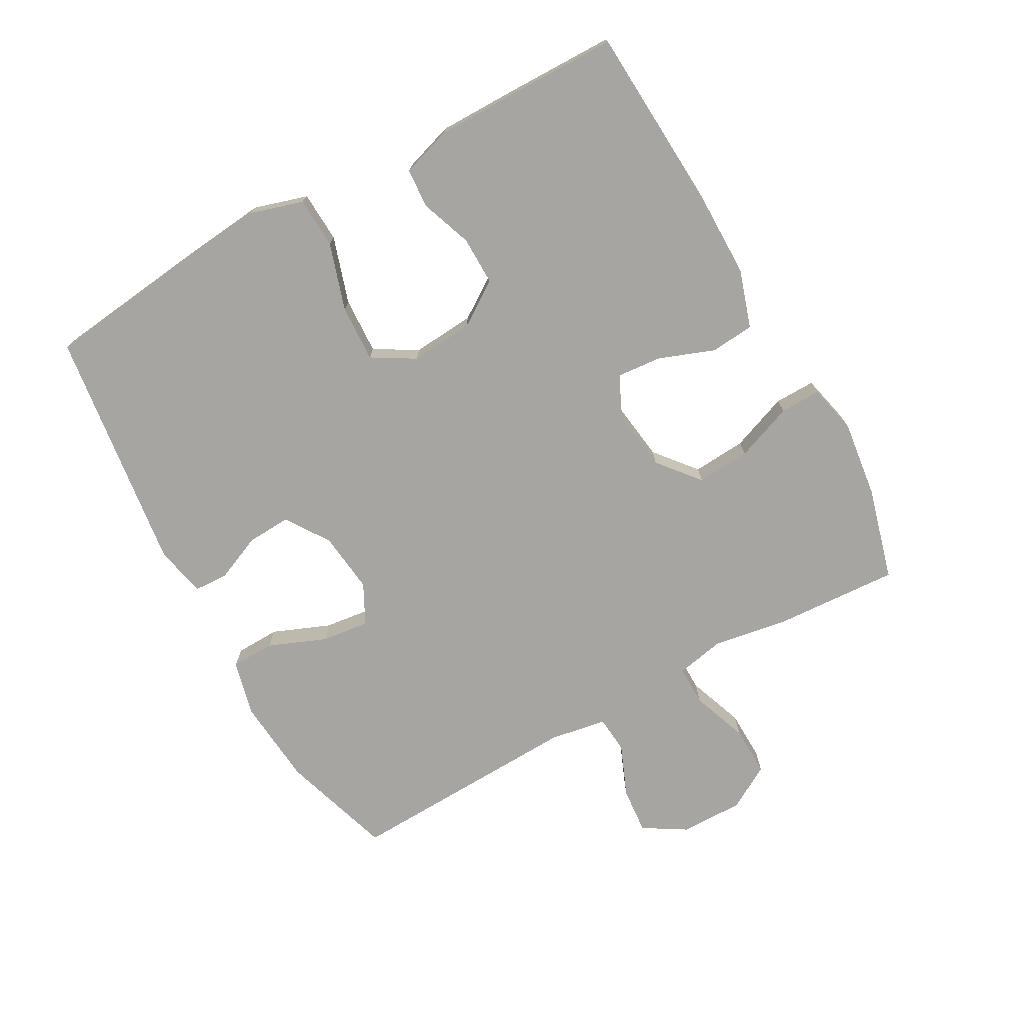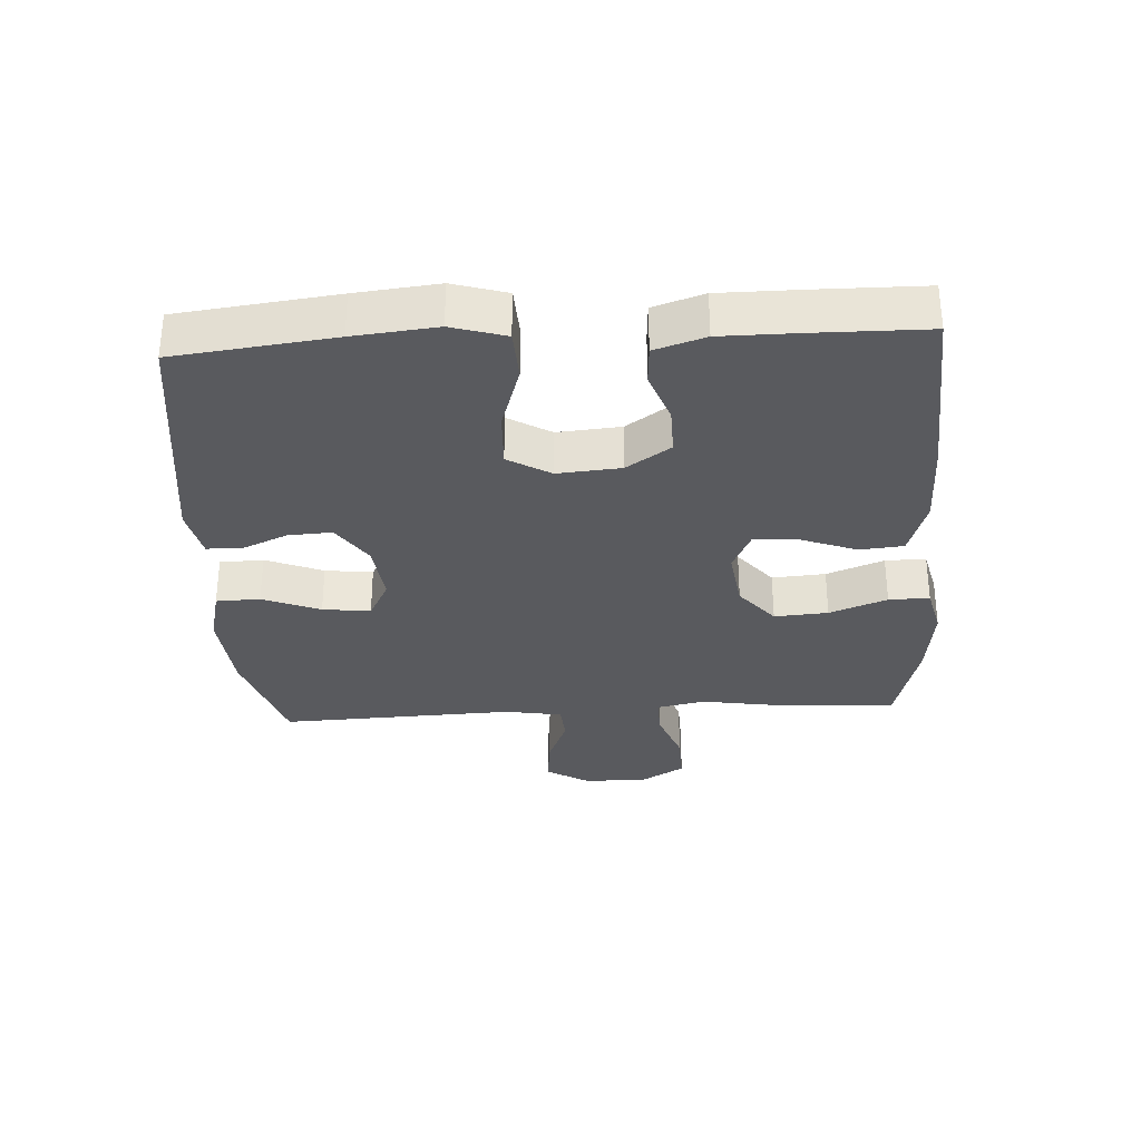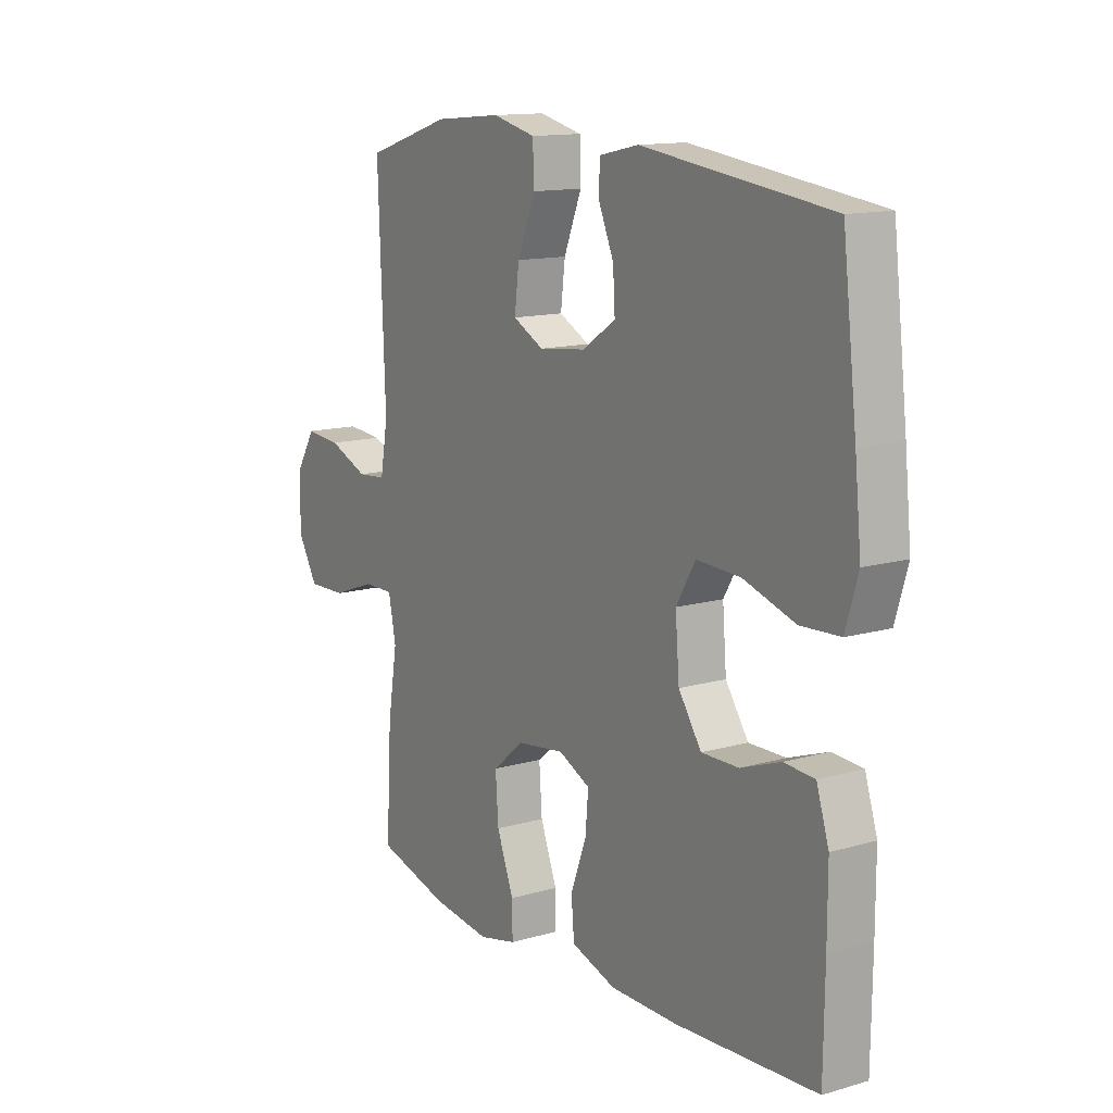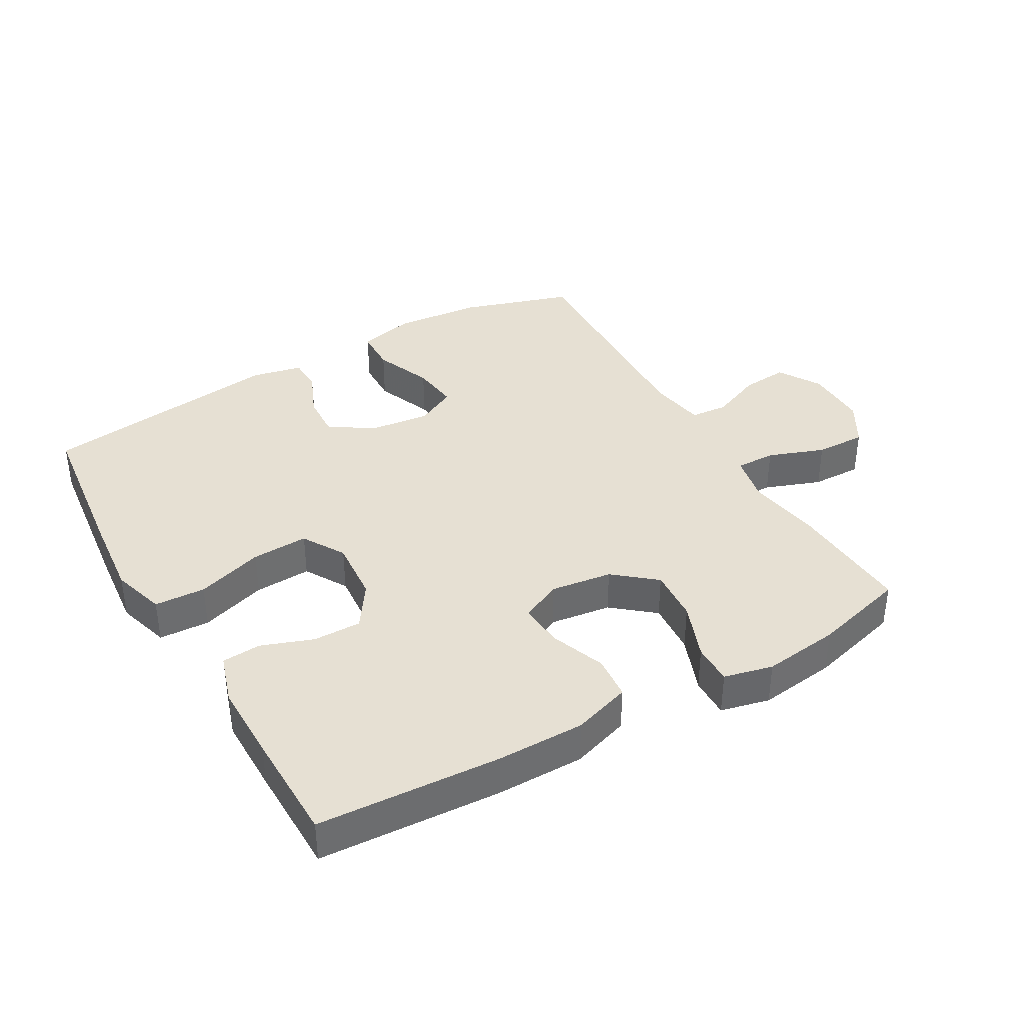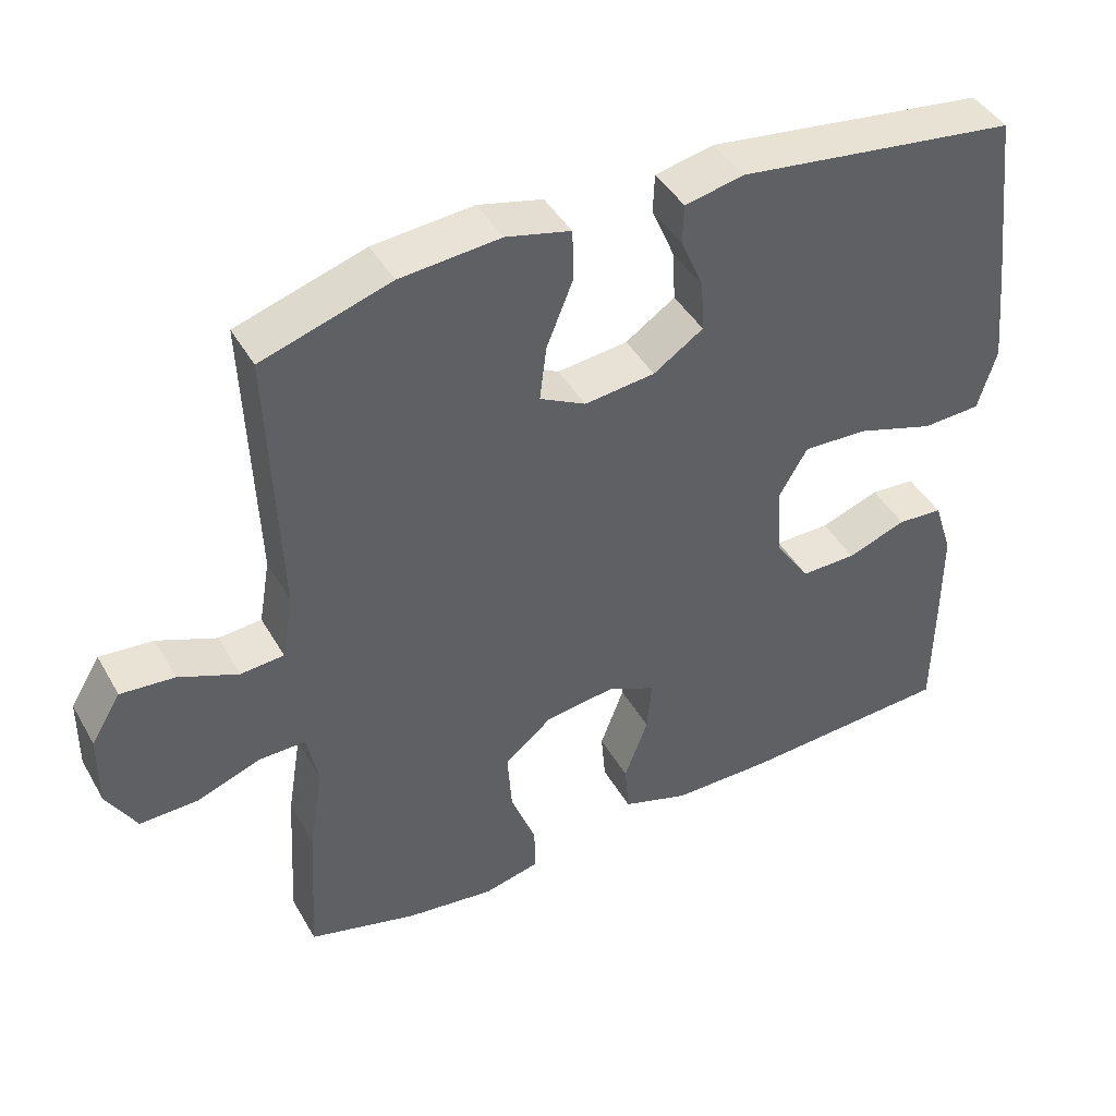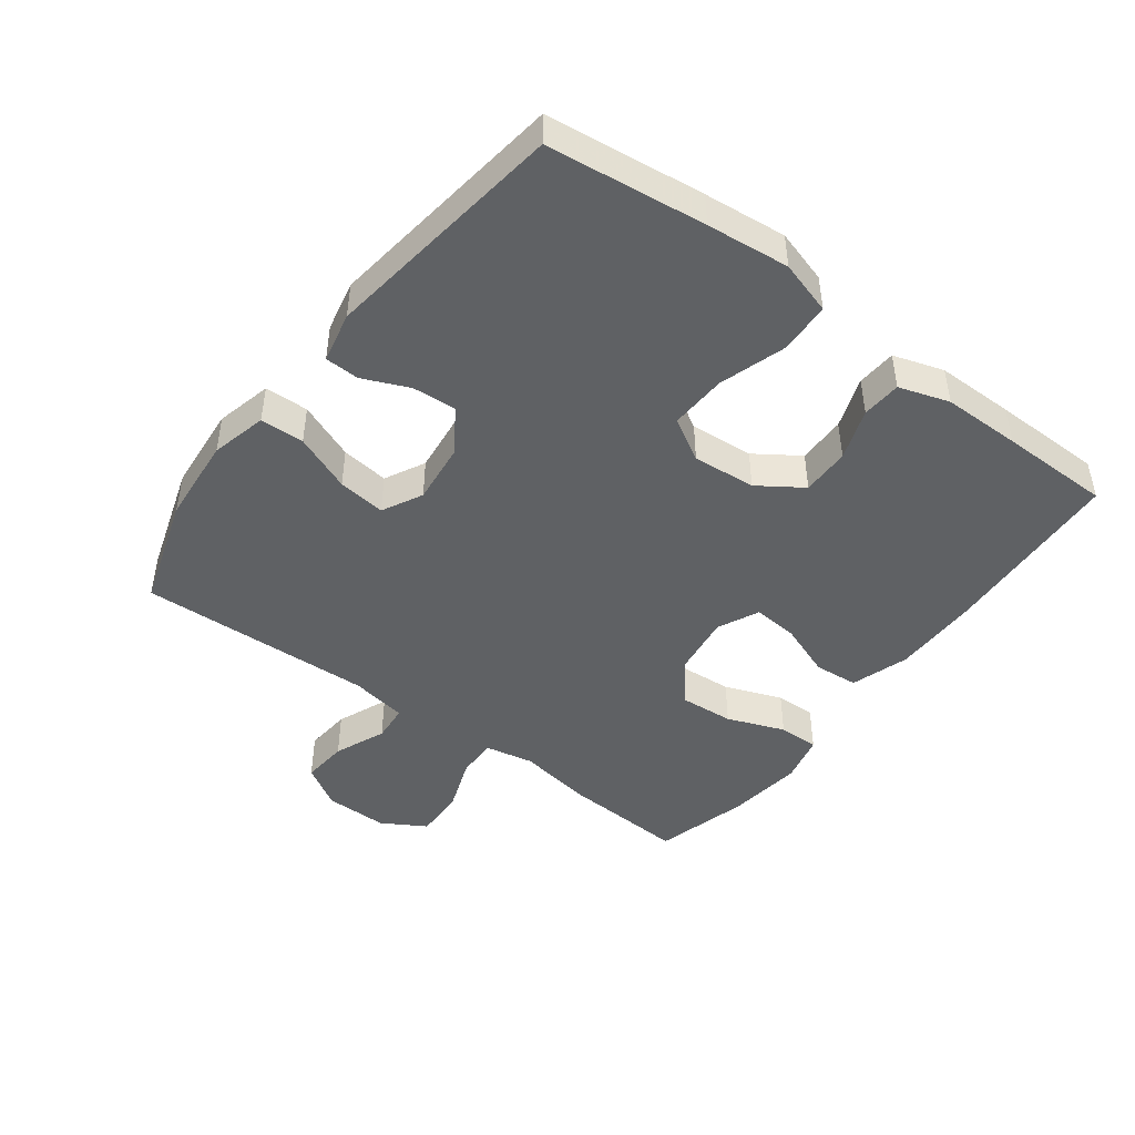
<metadata>
{"format":"obj","ext":"obj","renderer":"f3d","projection":"perspective","resolution":1024,"background":"white","views":[{"elev":-73.8,"azim":119.0,"up":"+Y"},{"elev":-31.8,"azim":93.4,"up":"+Y"},{"elev":13.3,"azim":56.8,"up":"+Z"},{"elev":38.3,"azim":150.1,"up":"+Y"},{"elev":43.2,"azim":-27.9,"up":"+Z"},{"elev":-45.7,"azim":53.1,"up":"+Y"}]}
</metadata>
<code>
v -0.5 0.07 0.5
v -0.327 0.07 0.555
v -0.192 0.07 0.567
v -0.105 0.07 0.546
v -0.103 0.07 0.478
v -0.139 0.07 0.389
v -0.148 0.07 0.315
v -0.086 0.07 0.283
v 0.009 0.07 0.294
v 0.076 0.07 0.339
v 0.072 0.07 0.407
v 0.041 0.07 0.479
v 0.043 0.07 0.532
v 0.122 0.07 0.549
v 0.5 0.07 0.5
v 0.529 0.07 0.255
v 0.542 0.07 0.127
v 0.517 0.07 0.044
v 0.438 0.07 0.04
v 0.334 0.07 0.073
v 0.246 0.07 0.077
v 0.207 0.07 0.011
v 0.215 0.07 -0.087
v 0.261 0.07 -0.155
v 0.336 0.07 -0.154
v 0.416 0.07 -0.125
v 0.477 0.07 -0.129
v 0.502 0.07 -0.207
v 0.502 0.07 -0.328
v 0.5 0.07 -0.5
v 0.216 0.07 -0.517
v 0.08 0.07 -0.517
v -0.01 0.07 -0.488
v -0.016 0.07 -0.42
v 0.016 0.07 -0.335
v 0.022 0.07 -0.265
v -0.042 0.07 -0.235
v -0.137 0.07 -0.248
v -0.201 0.07 -0.301
v -0.195 0.07 -0.384
v -0.161 0.07 -0.473
v -0.16 0.07 -0.536
v -0.236 0.07 -0.554
v -0.355 0.07 -0.539
v -0.5 0.07 -0.5
v -0.489 0.07 -0.308
v -0.47 0.07 -0.191
v -0.485 0.07 -0.116
v -0.547 0.07 -0.117
v -0.634 0.07 -0.149
v -0.712 0.07 -0.151
v -0.752 0.07 -0.083
v -0.751 0.07 0.015
v -0.711 0.07 0.081
v -0.639 0.07 0.075
v -0.559 0.07 0.042
v -0.501 0.07 0.047
v -0.486 0.07 0.135
v -0.5 0 0.5
v -0.327 0 0.555
v -0.192 0 0.567
v -0.105 0 0.546
v -0.103 0 0.478
v -0.139 0 0.389
v -0.148 0 0.315
v -0.086 0 0.283
v 0.009 0 0.294
v 0.076 0 0.339
v 0.072 0 0.407
v 0.041 0 0.479
v 0.043 0 0.532
v 0.122 0 0.549
v 0.5 0 0.5
v 0.529 0 0.255
v 0.542 0 0.127
v 0.517 0 0.044
v 0.438 0 0.04
v 0.334 0 0.073
v 0.246 0 0.077
v 0.207 0 0.011
v 0.215 0 -0.087
v 0.261 0 -0.155
v 0.336 0 -0.154
v 0.416 0 -0.125
v 0.477 0 -0.129
v 0.502 0 -0.207
v 0.502 0 -0.328
v 0.5 0 -0.5
v 0.216 0 -0.517
v 0.08 0 -0.517
v -0.01 0 -0.488
v -0.016 0 -0.42
v 0.016 0 -0.335
v 0.022 0 -0.265
v -0.042 0 -0.235
v -0.137 0 -0.248
v -0.201 0 -0.301
v -0.195 0 -0.384
v -0.161 0 -0.473
v -0.16 0 -0.536
v -0.236 0 -0.554
v -0.355 0 -0.539
v -0.5 0 -0.5
v -0.489 0 -0.308
v -0.47 0 -0.191
v -0.485 0 -0.116
v -0.547 0 -0.117
v -0.634 0 -0.149
v -0.712 0 -0.151
v -0.752 0 -0.083
v -0.751 0 0.015
v -0.711 0 0.081
v -0.639 0 0.075
v -0.559 0 0.042
v -0.501 0 0.047
v -0.486 0 0.135
f 54 55 56
f 53 54 56
f 52 53 56
f 51 52 56
f 50 51 56
f 49 50 56
f 48 49 56 57
f 47 48 57 58
f 45 46 47
f 44 45 47
f 43 44 47
f 42 43 47
f 41 42 47
f 40 41 47
f 58 1 2
f 47 58 2
f 40 47 2
f 39 40 2
f 33 34 35
f 32 33 35
f 31 32 35
f 30 31 35
f 29 30 35
f 28 29 35
f 27 28 35
f 26 27 35
f 25 26 35
f 24 25 35 36
f 23 24 36 37
f 18 19 20
f 17 18 20
f 16 17 20
f 15 16 20
f 14 15 20
f 13 14 20
f 12 13 20
f 11 12 20
f 10 11 20 21
f 9 10 21 22
f 4 5 6
f 3 4 6
f 2 3 6
f 2 6 7
f 38 39 2 7
f 23 37 38
f 22 23 38
f 9 22 38
f 8 9 38
f 7 8 38
f 114 113 112
f 114 112 111
f 114 111 110
f 114 110 109
f 114 109 108
f 114 108 107
f 115 114 107 106
f 116 115 106 105
f 105 104 103
f 105 103 102
f 105 102 101
f 105 101 100
f 105 100 99
f 105 99 98
f 60 59 116
f 60 116 105
f 60 105 98
f 60 98 97
f 93 92 91
f 93 91 90
f 93 90 89
f 93 89 88
f 93 88 87
f 93 87 86
f 93 86 85
f 93 85 84
f 93 84 83
f 94 93 83 82
f 95 94 82 81
f 78 77 76
f 78 76 75
f 78 75 74
f 78 74 73
f 78 73 72
f 78 72 71
f 78 71 70
f 78 70 69
f 79 78 69 68
f 80 79 68 67
f 64 63 62
f 64 62 61
f 64 61 60
f 65 64 60
f 65 60 97 96
f 96 95 81
f 96 81 80
f 96 80 67
f 96 67 66
f 96 66 65
f 1 59 60 2
f 2 60 61 3
f 3 61 62 4
f 4 62 63 5
f 5 63 64 6
f 6 64 65 7
f 7 65 66 8
f 8 66 67 9
f 9 67 68 10
f 10 68 69 11
f 11 69 70 12
f 12 70 71 13
f 13 71 72 14
f 14 72 73 15
f 15 73 74 16
f 16 74 75 17
f 17 75 76 18
f 18 76 77 19
f 19 77 78 20
f 20 78 79 21
f 21 79 80 22
f 22 80 81 23
f 23 81 82 24
f 24 82 83 25
f 25 83 84 26
f 26 84 85 27
f 27 85 86 28
f 28 86 87 29
f 29 87 88 30
f 30 88 89 31
f 31 89 90 32
f 32 90 91 33
f 33 91 92 34
f 34 92 93 35
f 35 93 94 36
f 36 94 95 37
f 37 95 96 38
f 38 96 97 39
f 39 97 98 40
f 40 98 99 41
f 41 99 100 42
f 42 100 101 43
f 43 101 102 44
f 44 102 103 45
f 45 103 104 46
f 46 104 105 47
f 47 105 106 48
f 48 106 107 49
f 49 107 108 50
f 50 108 109 51
f 51 109 110 52
f 52 110 111 53
f 53 111 112 54
f 54 112 113 55
f 55 113 114 56
f 56 114 115 57
f 57 115 116 58
f 58 116 59 1

</code>
